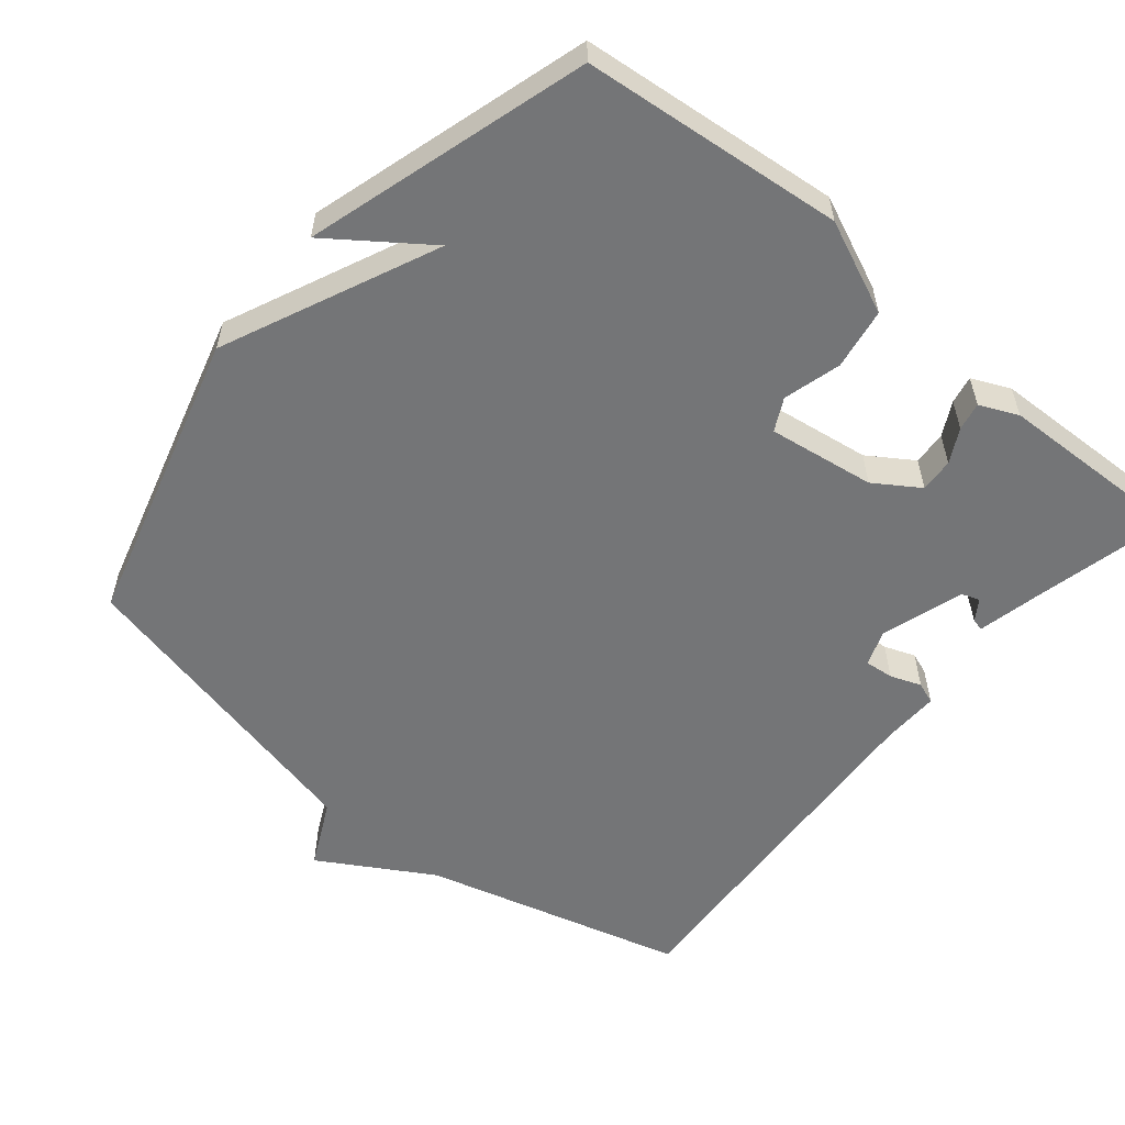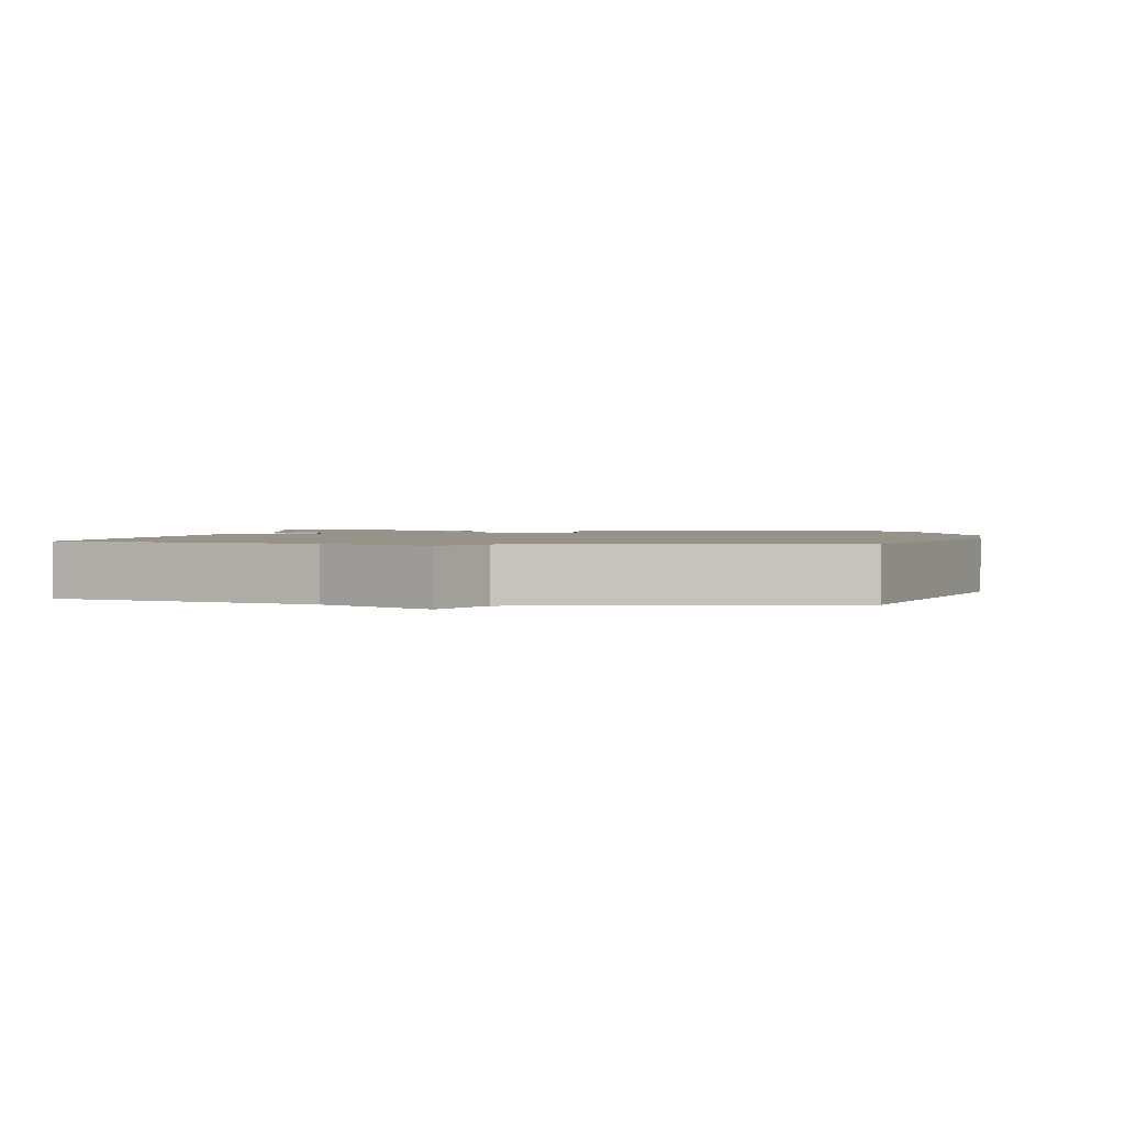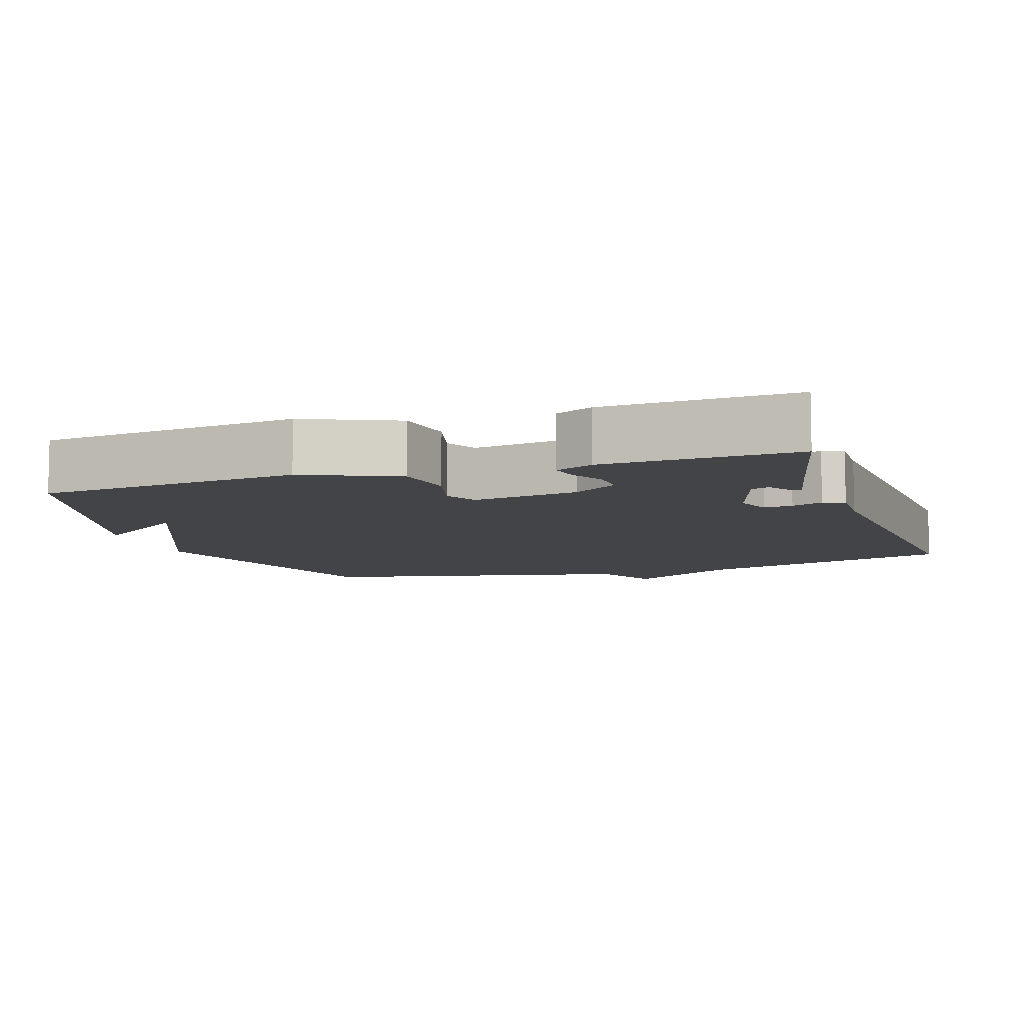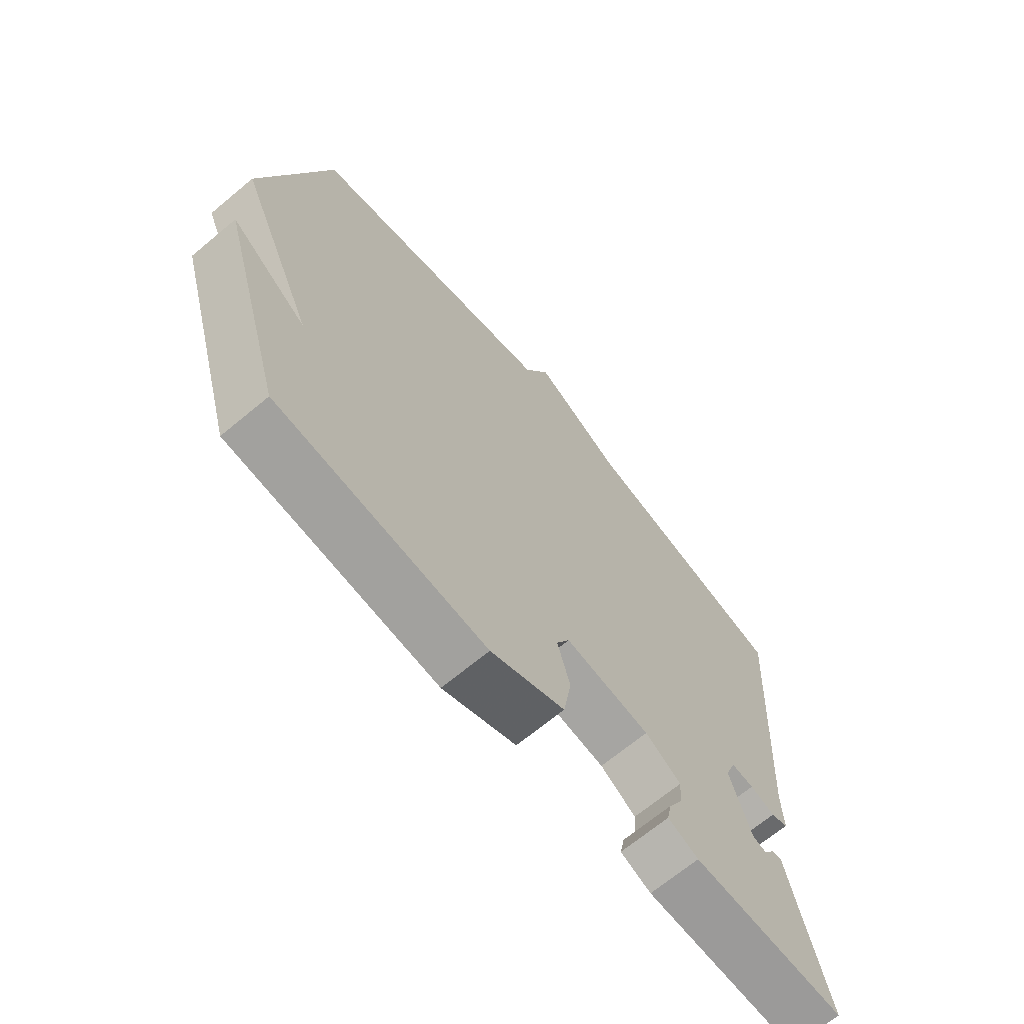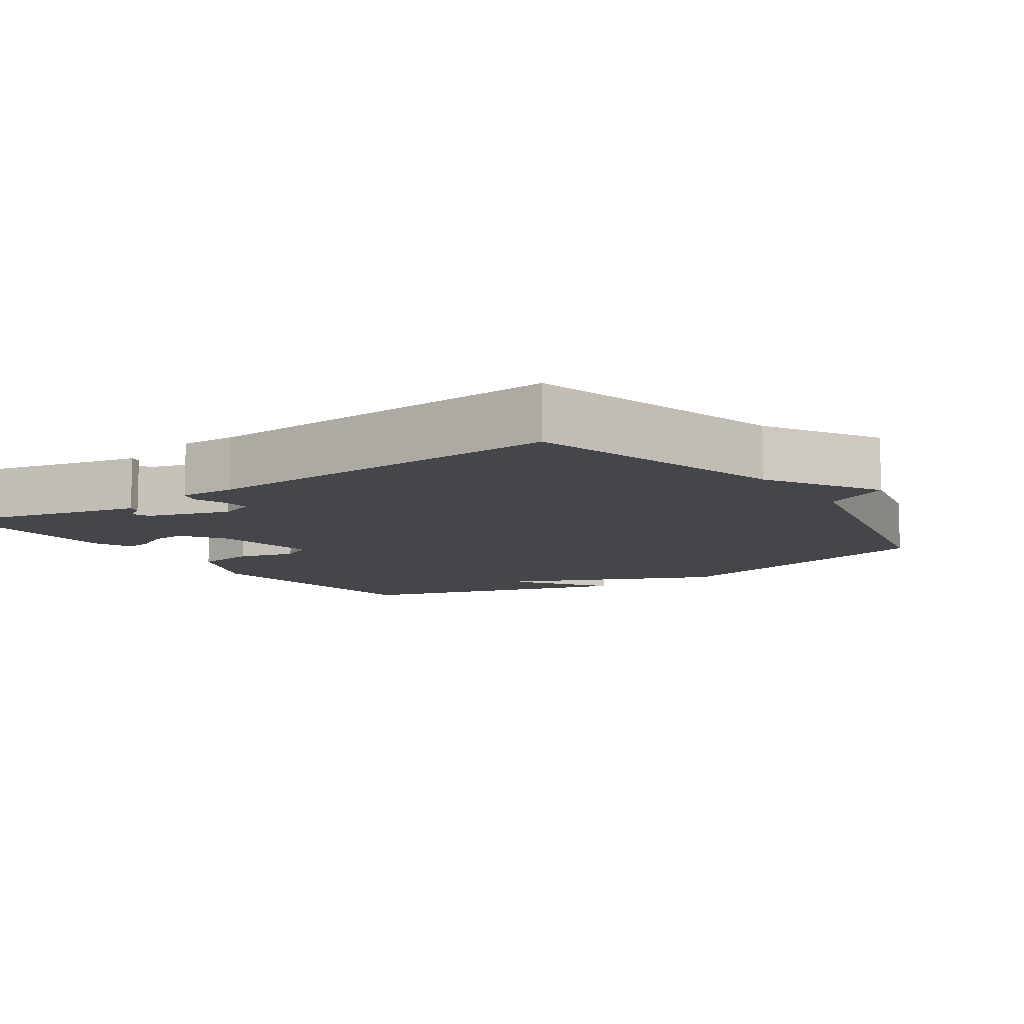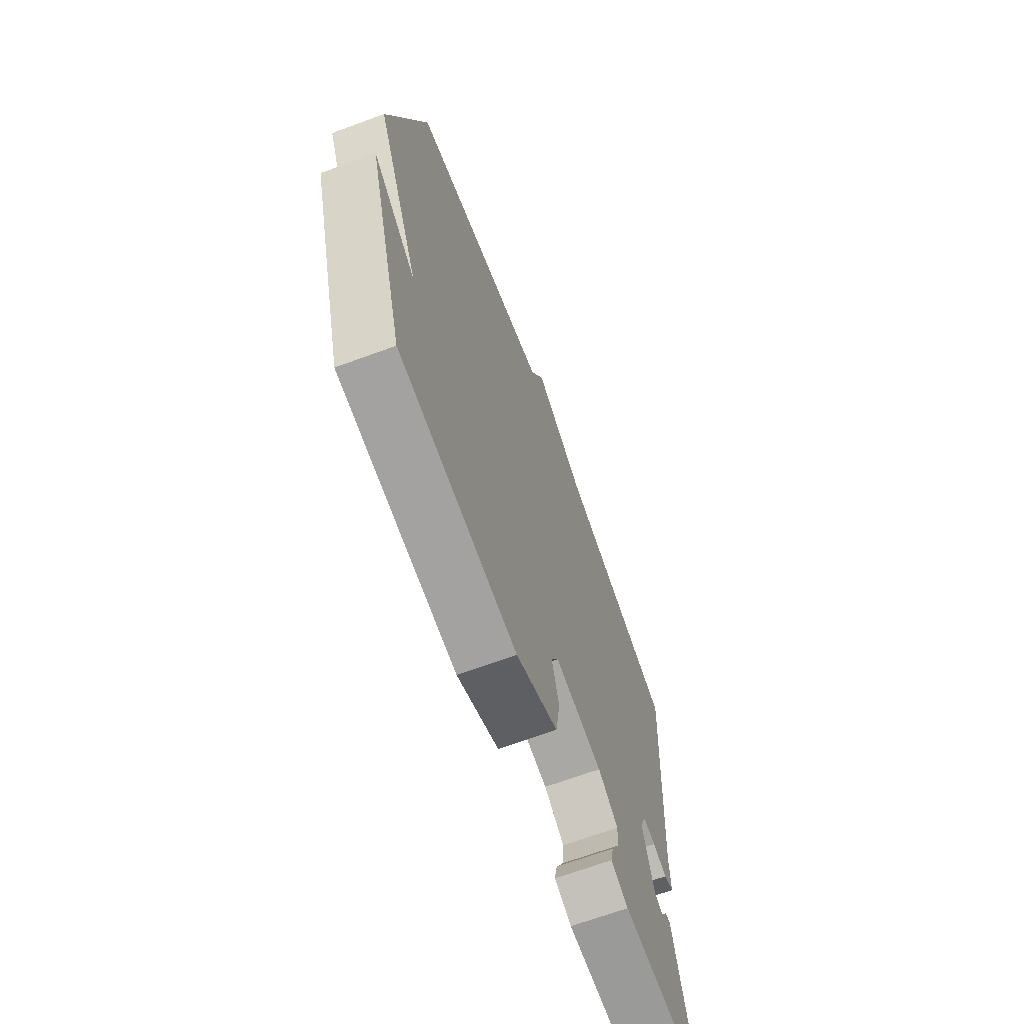
<metadata>
{"format":"obj","ext":"obj","renderer":"f3d","projection":"perspective","resolution":1024,"background":"white","views":[{"elev":-56.5,"azim":140.2,"up":"+Y"},{"elev":1.6,"azim":9.6,"up":"+Y"},{"elev":-8.3,"azim":-161.5,"up":"+Y"},{"elev":-68.2,"azim":129.8,"up":"+Z"},{"elev":-9.6,"azim":-55.7,"up":"+Y"},{"elev":-67.5,"azim":110.3,"up":"+Z"}]}
</metadata>
<code>
v 0.5 0.07 0.5
v 0.615 0.07 0.09
v 0.482 0.07 -0.207
v 0.615 0.07 -0.11
v 0.5 0.07 -0.5
v 0.137 0.07 -0.537
v 0.008 0.07 -0.481
v -0.006 0.07 -0.396
v 0.016 0.07 -0.316
v -0.007 0.07 -0.271
v -0.155 0.07 -0.293
v -0.217 0.07 -0.334
v -0.214 0.07 -0.381
v -0.189 0.07 -0.428
v -0.181 0.07 -0.467
v -0.234 0.07 -0.491
v -0.5 0.07 -0.5
v -0.455 0.07 -0.311
v -0.435 0.07 -0.222
v -0.418 0.07 -0.226
v -0.399 0.07 -0.255
v -0.374 0.07 -0.246
v -0.338 0.07 -0.131
v -0.356 0.07 -0.082
v -0.396 0.07 -0.086
v -0.439 0.07 -0.102
v -0.469 0.07 -0.091
v -0.467 0.07 -0.012
v -0.5 0.07 0.5
v -0.138 0.07 0.599
v 0.017 0.07 0.691
v 0.062 0.07 0.599
v 0.5 0 0.5
v 0.615 0 0.09
v 0.482 0 -0.207
v 0.615 0 -0.11
v 0.5 0 -0.5
v 0.137 0 -0.537
v 0.008 0 -0.481
v -0.006 0 -0.396
v 0.016 0 -0.316
v -0.007 0 -0.271
v -0.155 0 -0.293
v -0.217 0 -0.334
v -0.214 0 -0.381
v -0.189 0 -0.428
v -0.181 0 -0.467
v -0.234 0 -0.491
v -0.5 0 -0.5
v -0.455 0 -0.311
v -0.435 0 -0.222
v -0.418 0 -0.226
v -0.399 0 -0.255
v -0.374 0 -0.246
v -0.338 0 -0.131
v -0.356 0 -0.082
v -0.396 0 -0.086
v -0.439 0 -0.102
v -0.469 0 -0.091
v -0.467 0 -0.012
v -0.5 0 0.5
v -0.138 0 0.599
v 0.017 0 0.691
v 0.062 0 0.599
f 30 31 32
f 1 2 3
f 32 1 3
f 30 32 3
f 29 30 3
f 28 29 3
f 25 26 27 28
f 24 25 28
f 24 28 3
f 23 24 3
f 22 23 3
f 21 22 3
f 18 19 20 21
f 17 18 21
f 16 17 21
f 15 16 21
f 14 15 21
f 13 14 21
f 12 13 21
f 11 12 21
f 10 11 21
f 10 21 3
f 9 10 3
f 8 9 3
f 7 8 3
f 6 7 3
f 3 4 5 6
f 64 63 62
f 35 34 33
f 35 33 64
f 35 64 62
f 35 62 61
f 35 61 60
f 60 59 58 57
f 60 57 56
f 35 60 56
f 35 56 55
f 35 55 54
f 35 54 53
f 53 52 51 50
f 53 50 49
f 53 49 48
f 53 48 47
f 53 47 46
f 53 46 45
f 53 45 44
f 53 44 43
f 53 43 42
f 35 53 42
f 35 42 41
f 35 41 40
f 35 40 39
f 35 39 38
f 38 37 36 35
f 1 33 34 2
f 2 34 35 3
f 3 35 36 4
f 4 36 37 5
f 5 37 38 6
f 6 38 39 7
f 7 39 40 8
f 8 40 41 9
f 9 41 42 10
f 10 42 43 11
f 11 43 44 12
f 12 44 45 13
f 13 45 46 14
f 14 46 47 15
f 15 47 48 16
f 16 48 49 17
f 17 49 50 18
f 18 50 51 19
f 19 51 52 20
f 20 52 53 21
f 21 53 54 22
f 22 54 55 23
f 23 55 56 24
f 24 56 57 25
f 25 57 58 26
f 26 58 59 27
f 27 59 60 28
f 28 60 61 29
f 29 61 62 30
f 30 62 63 31
f 31 63 64 32
f 32 64 33 1

</code>
